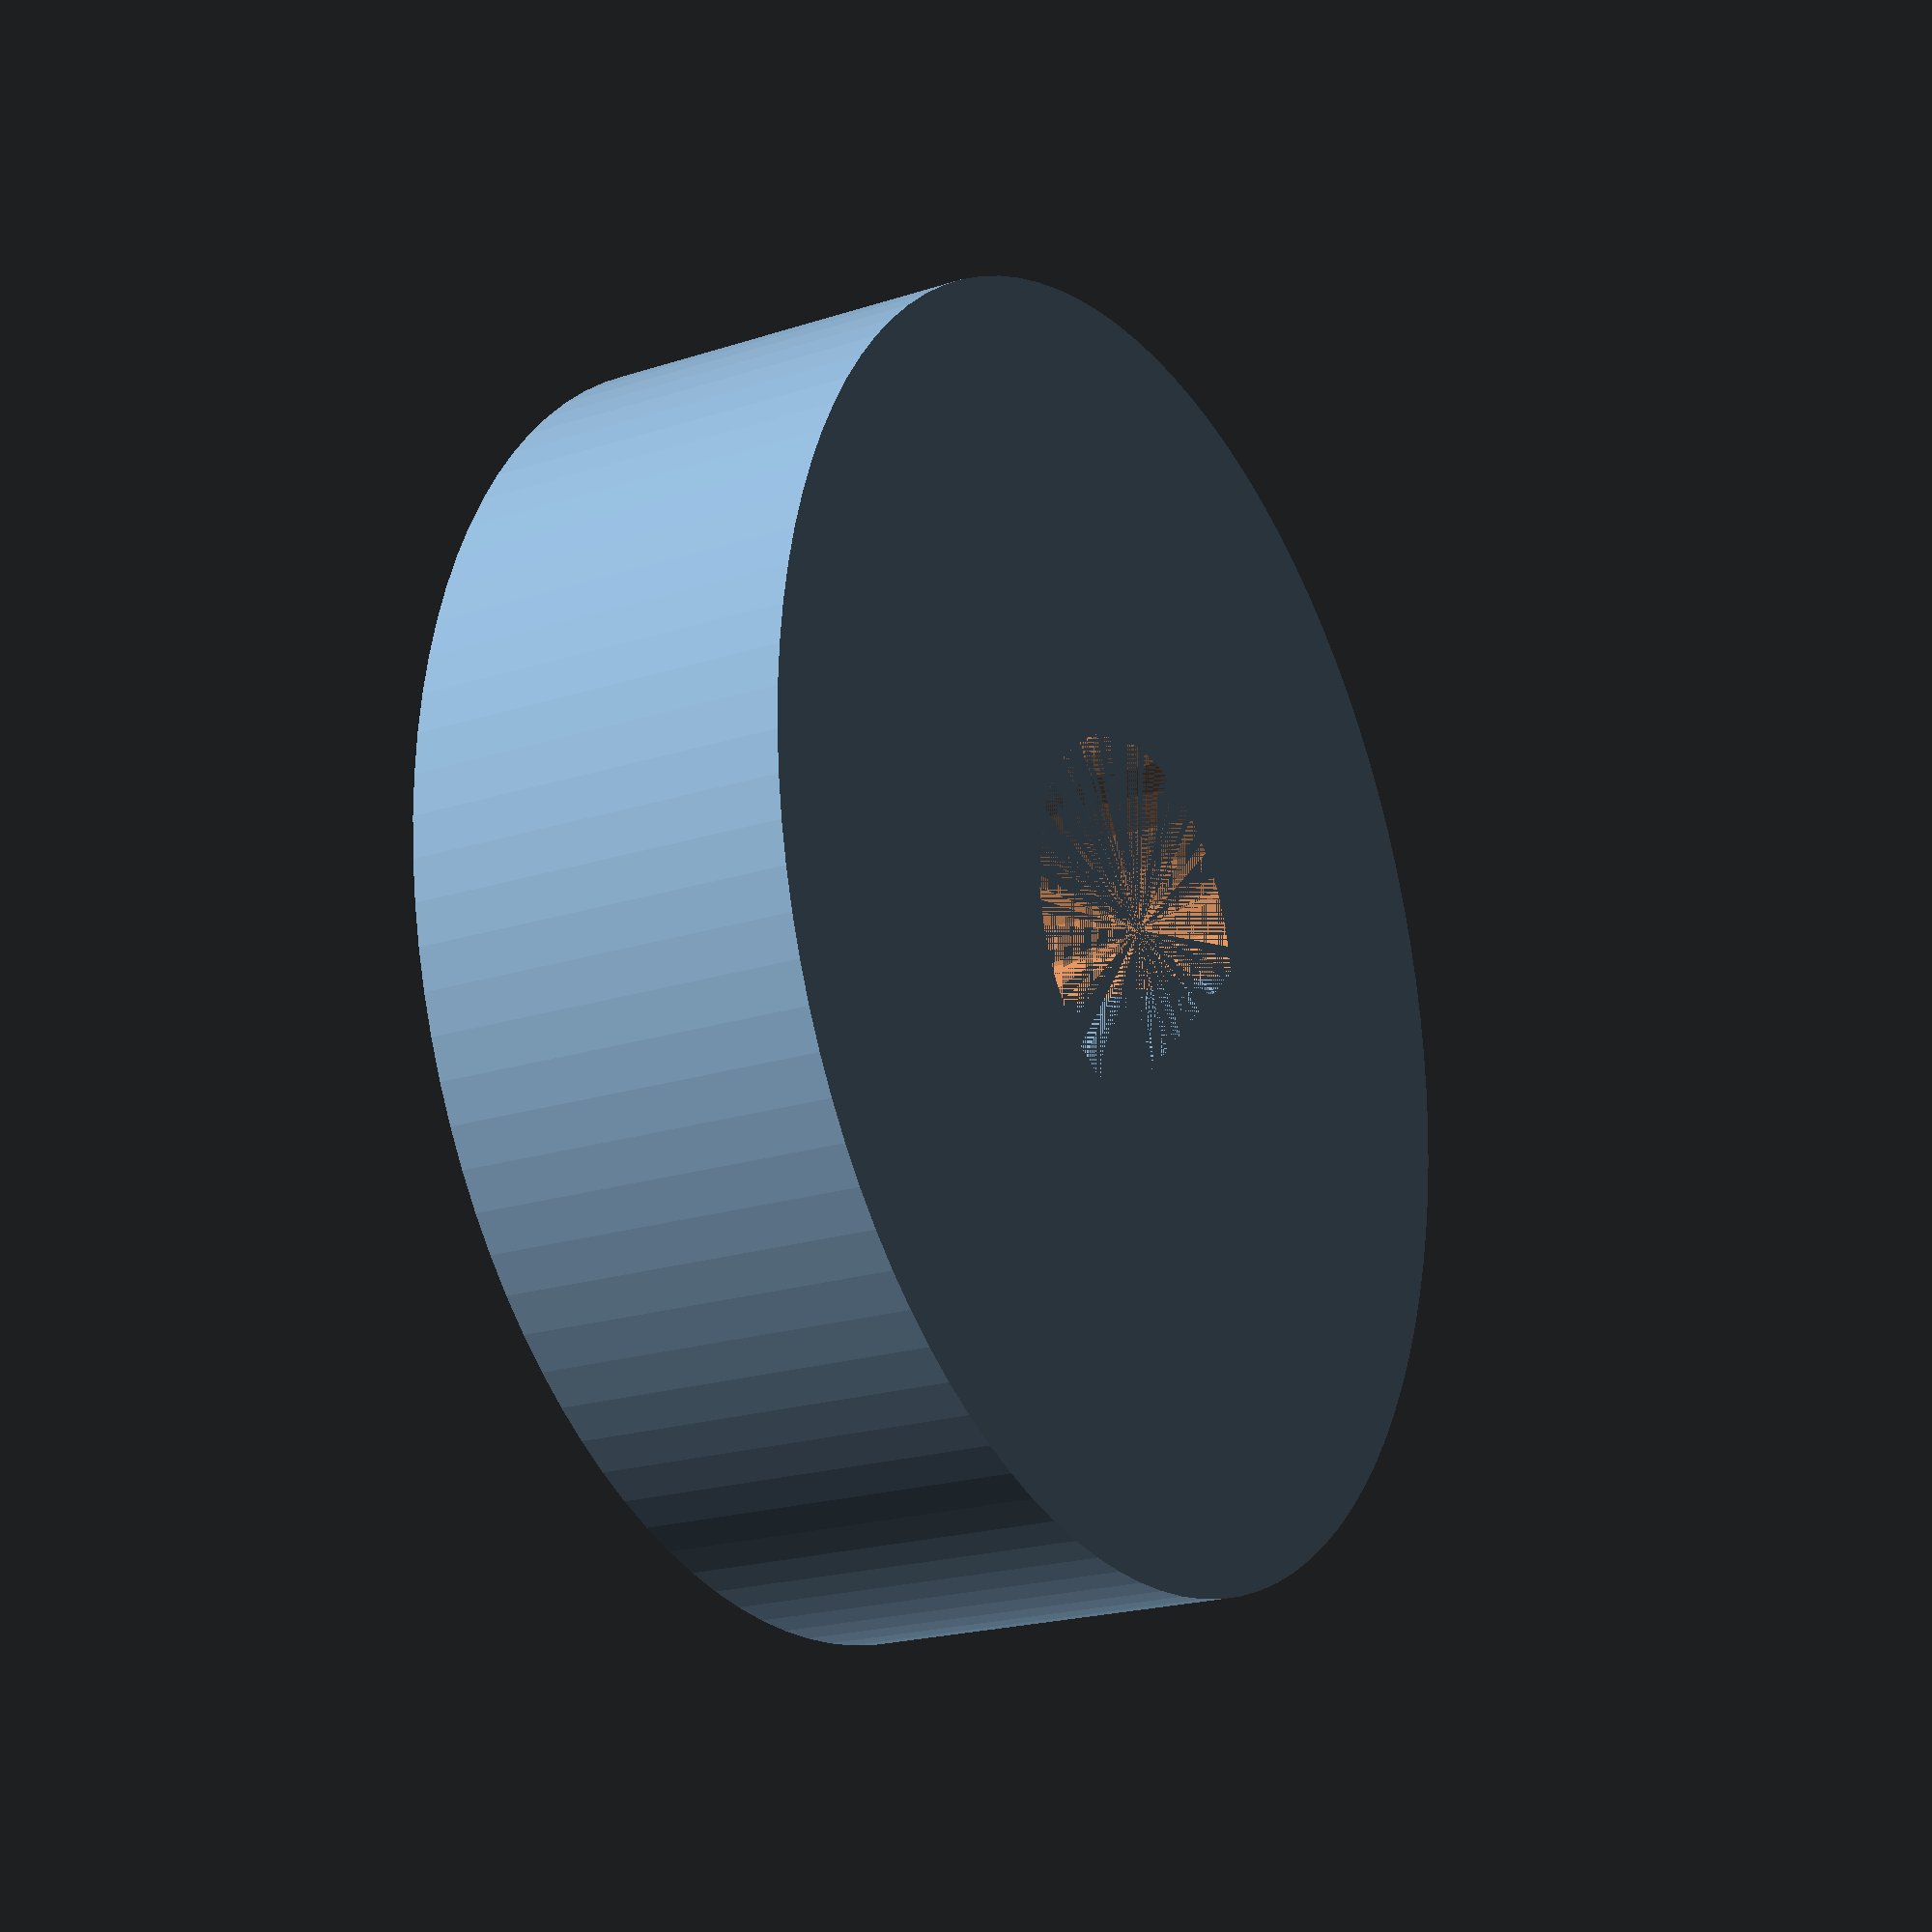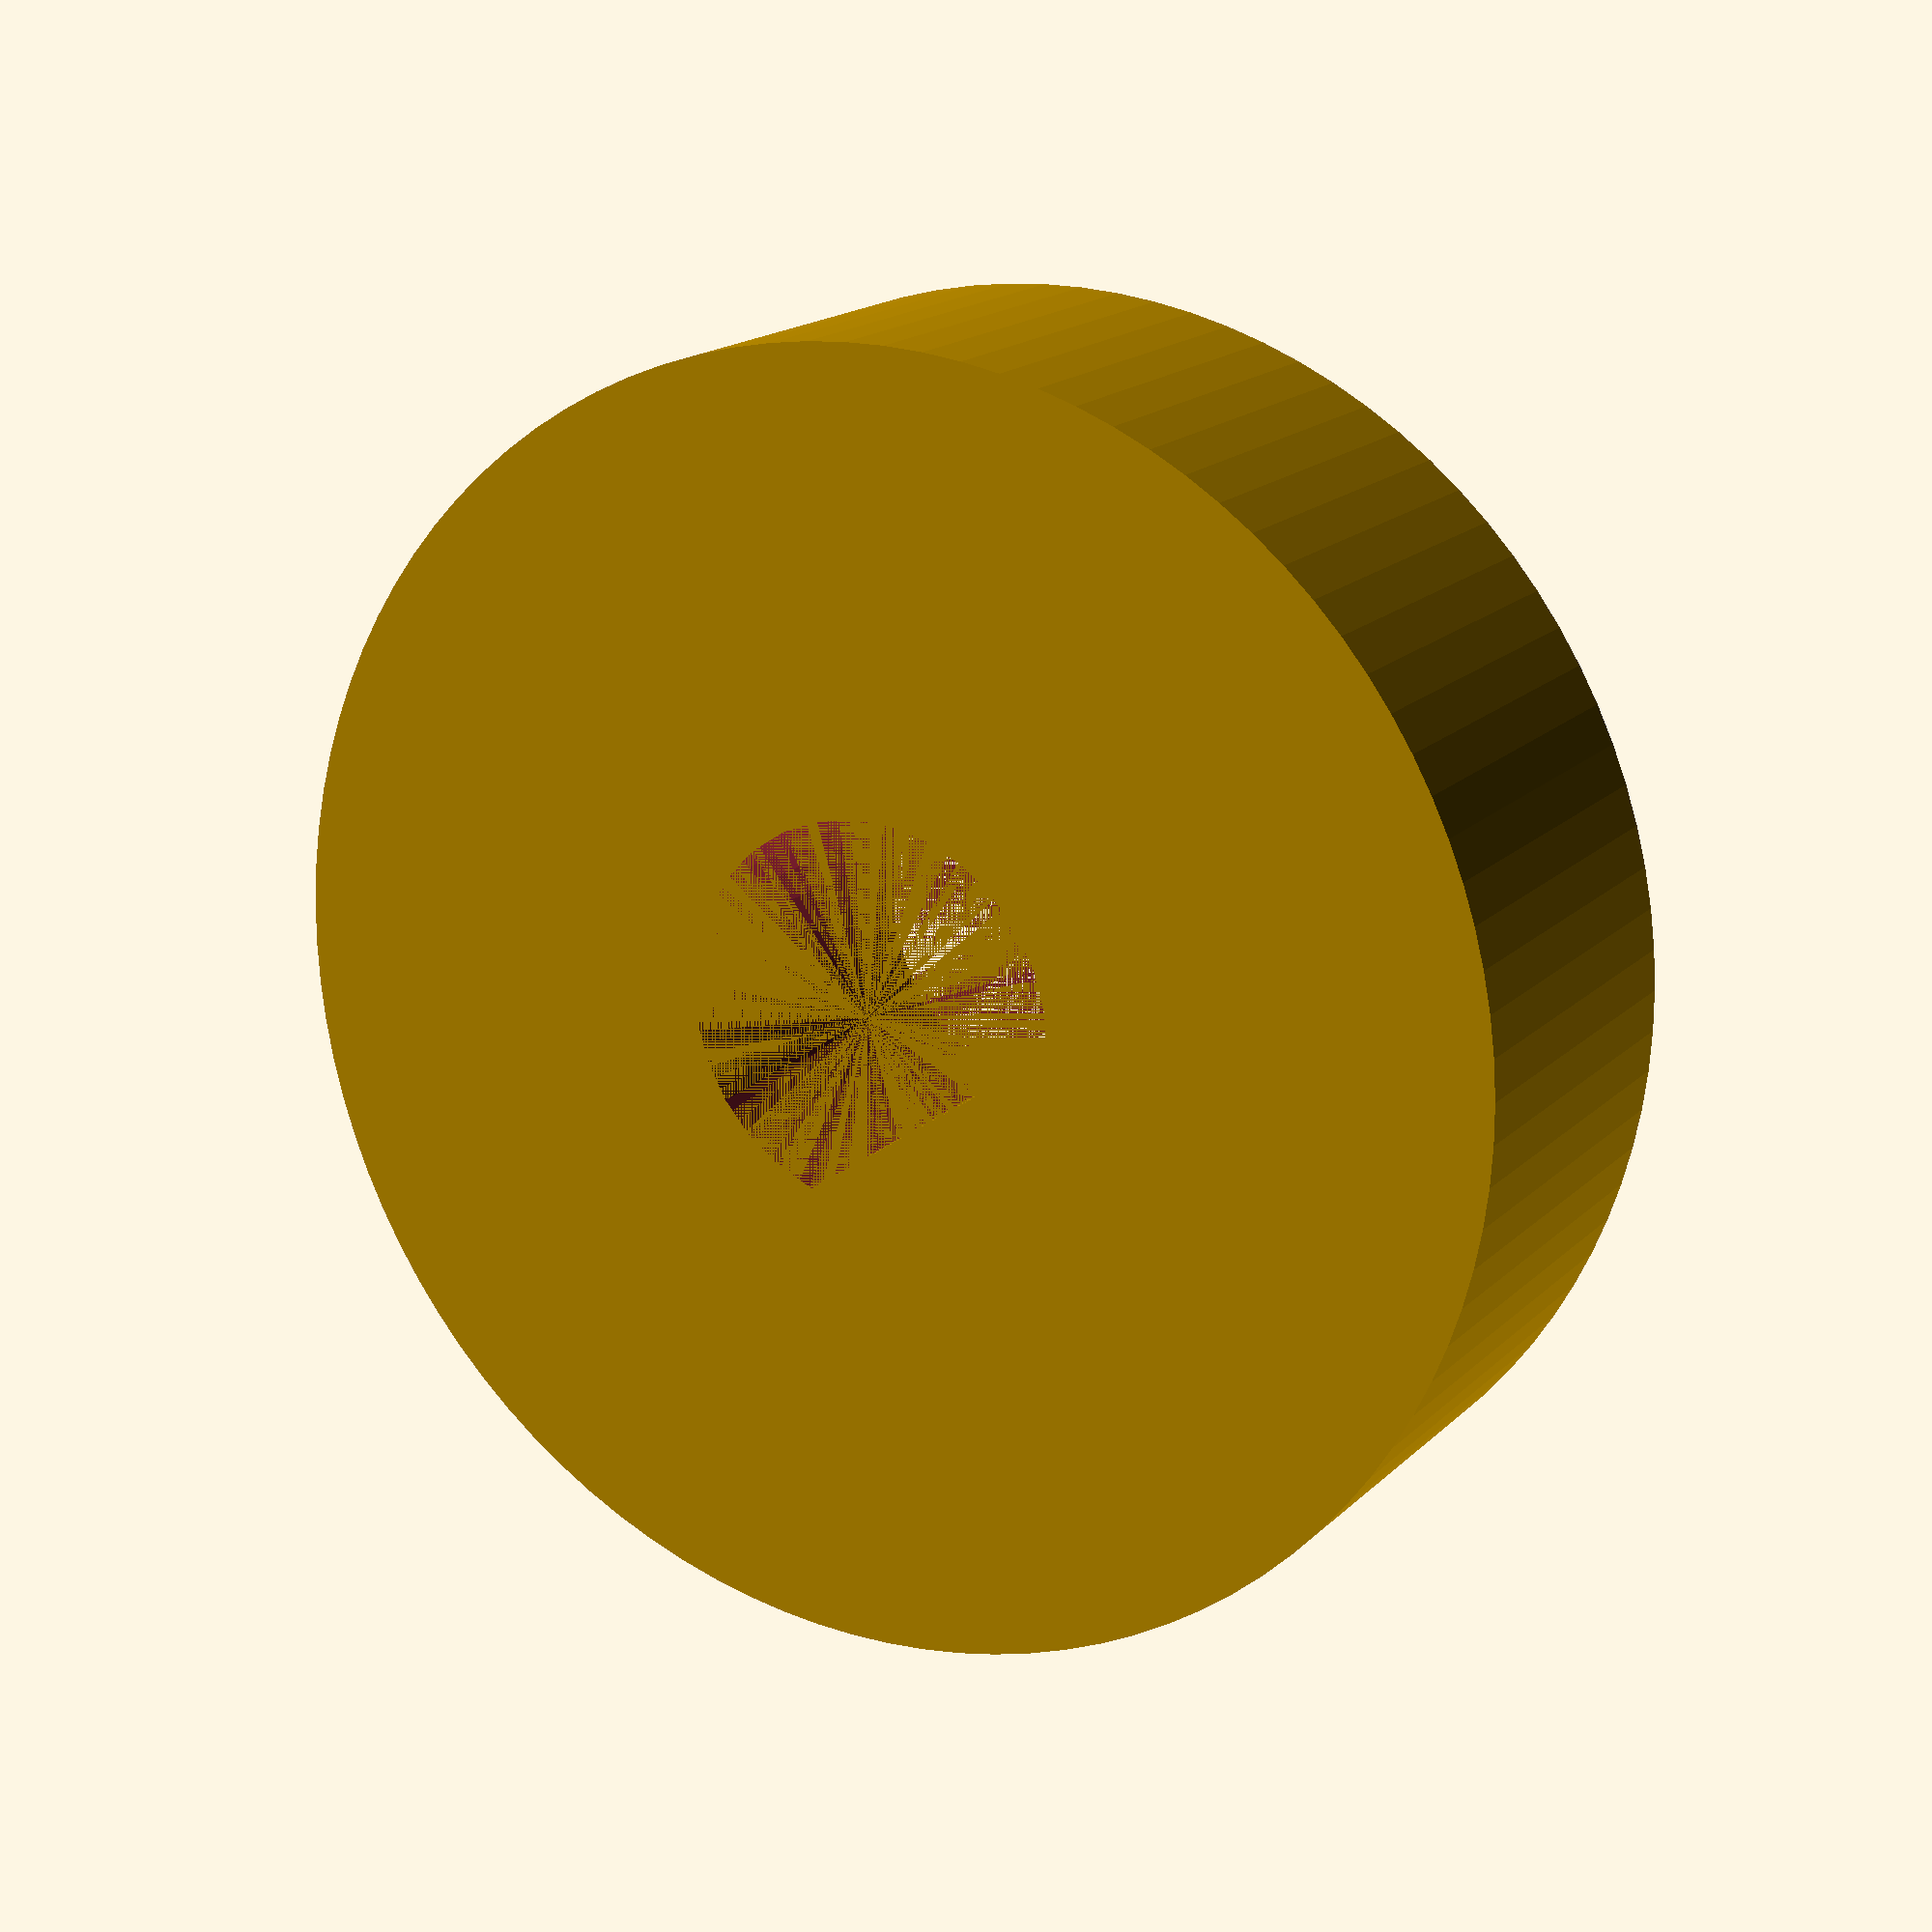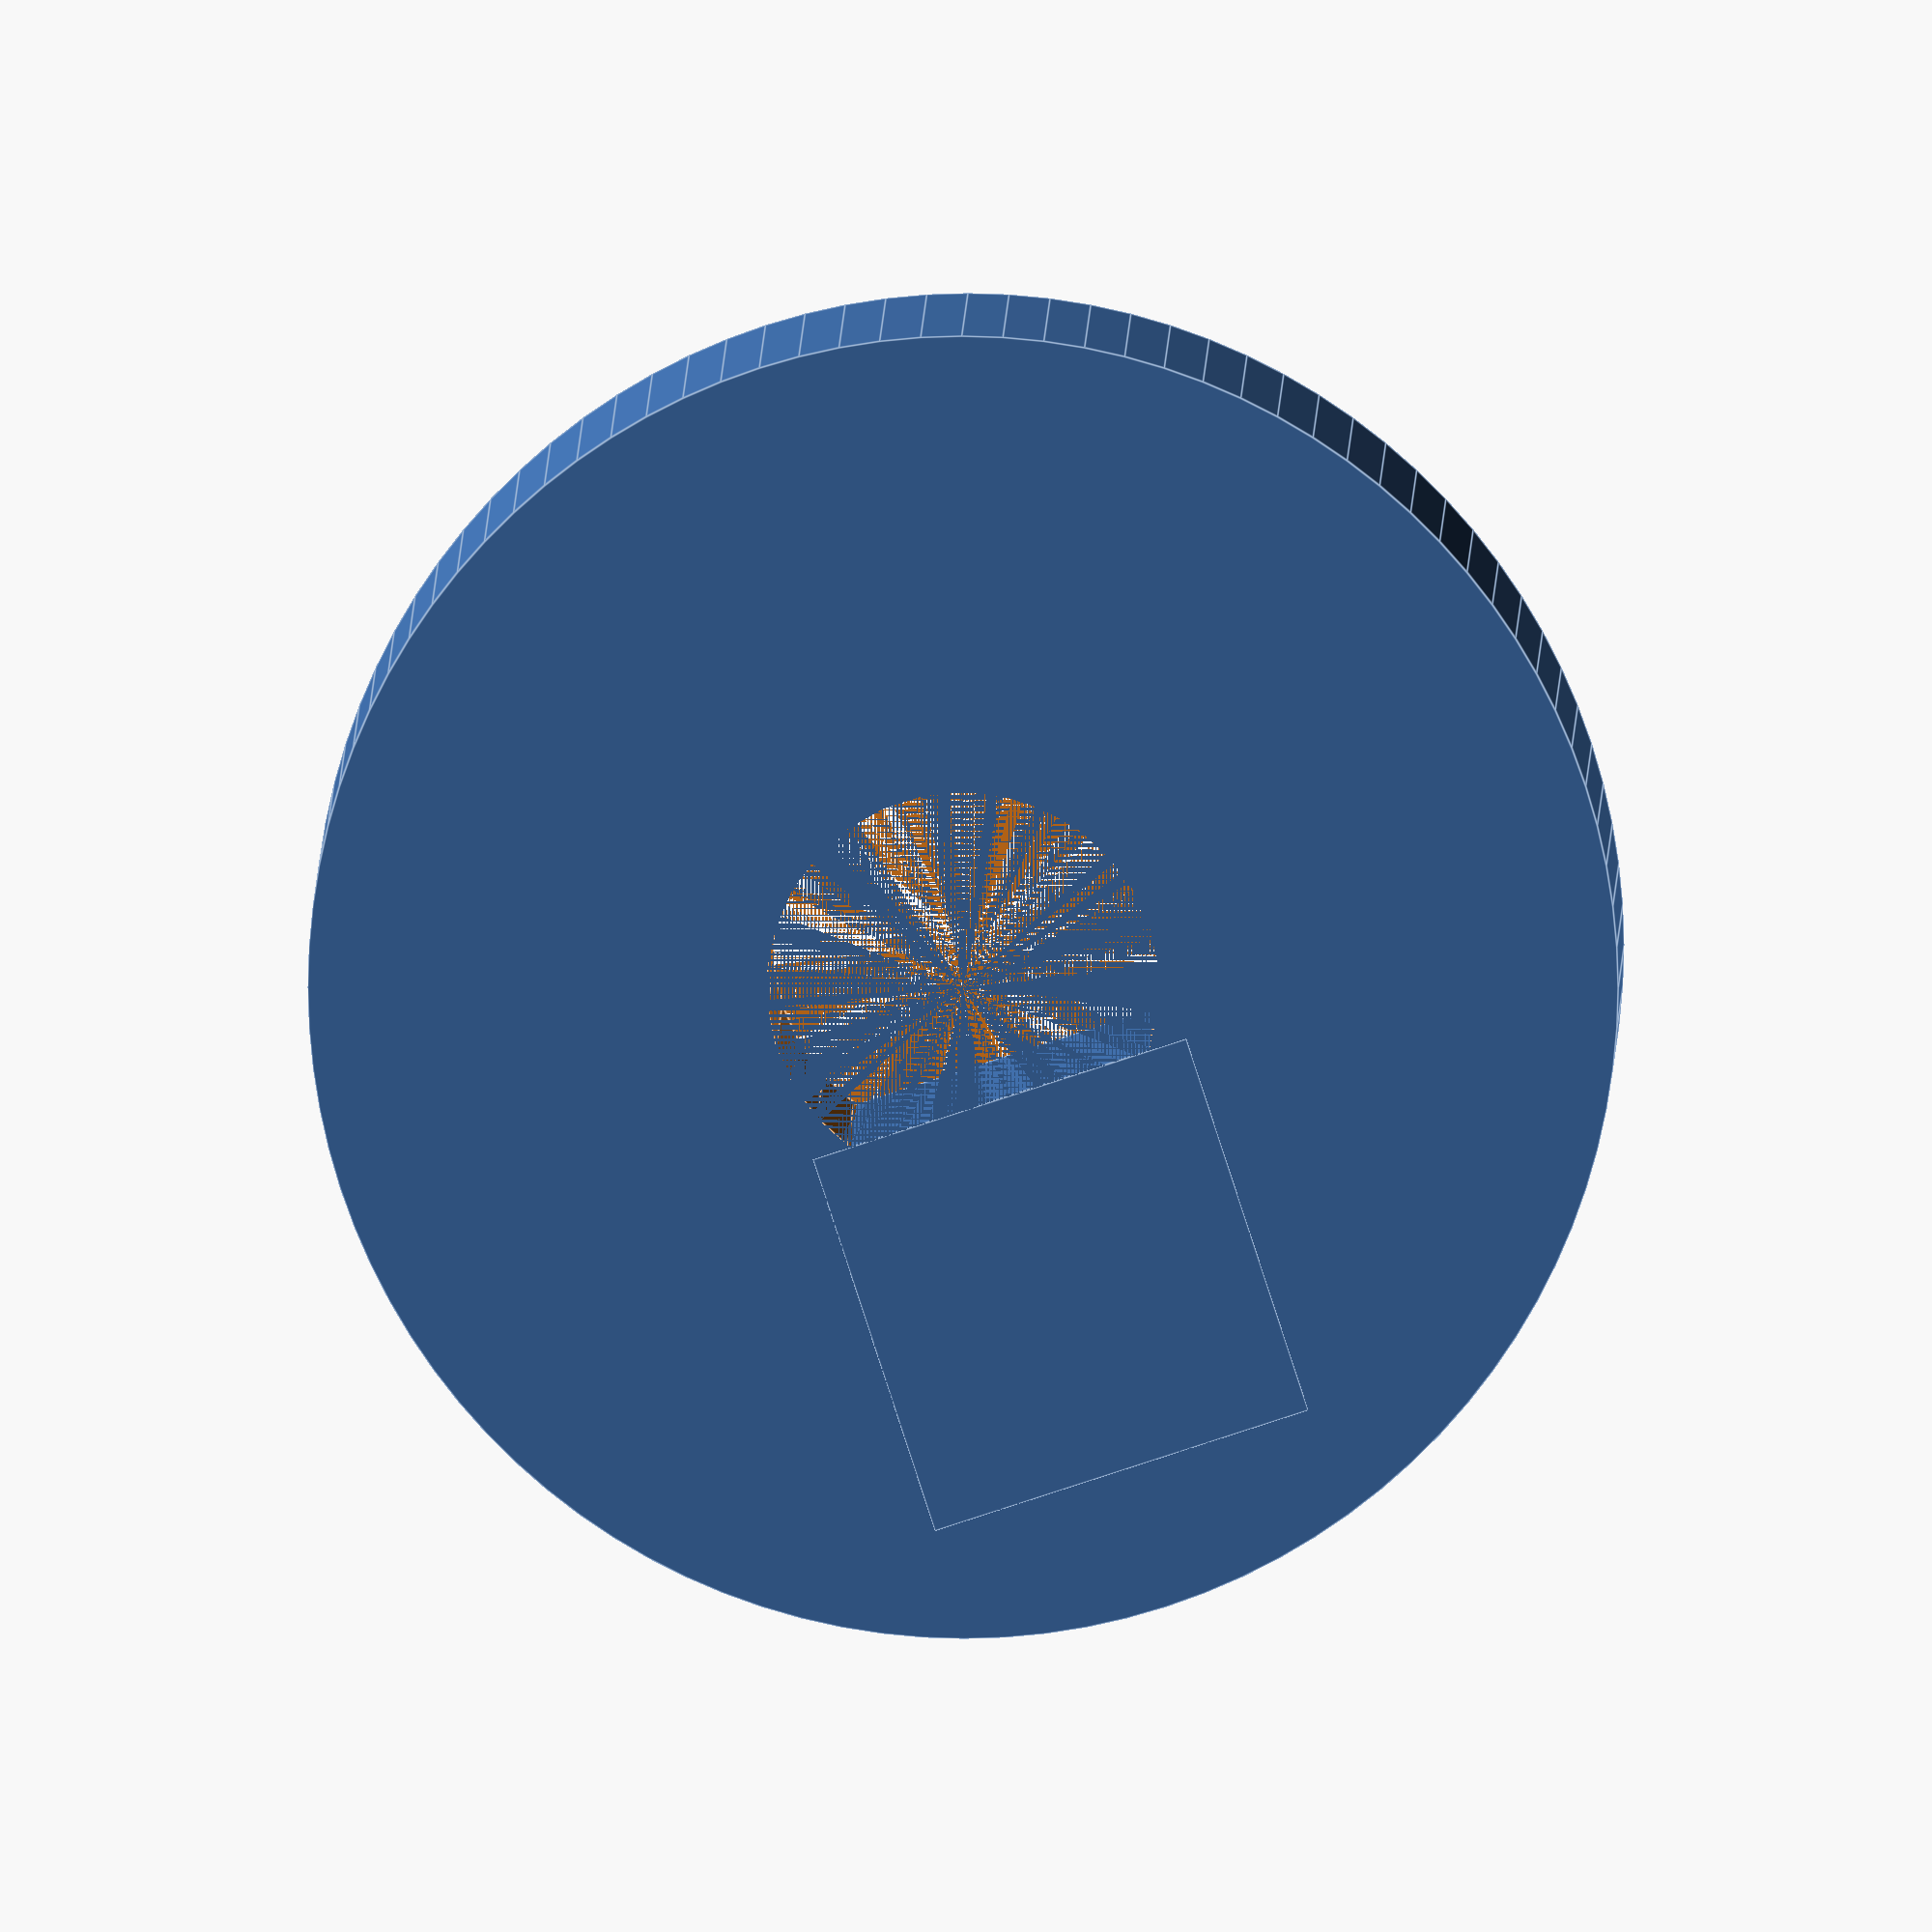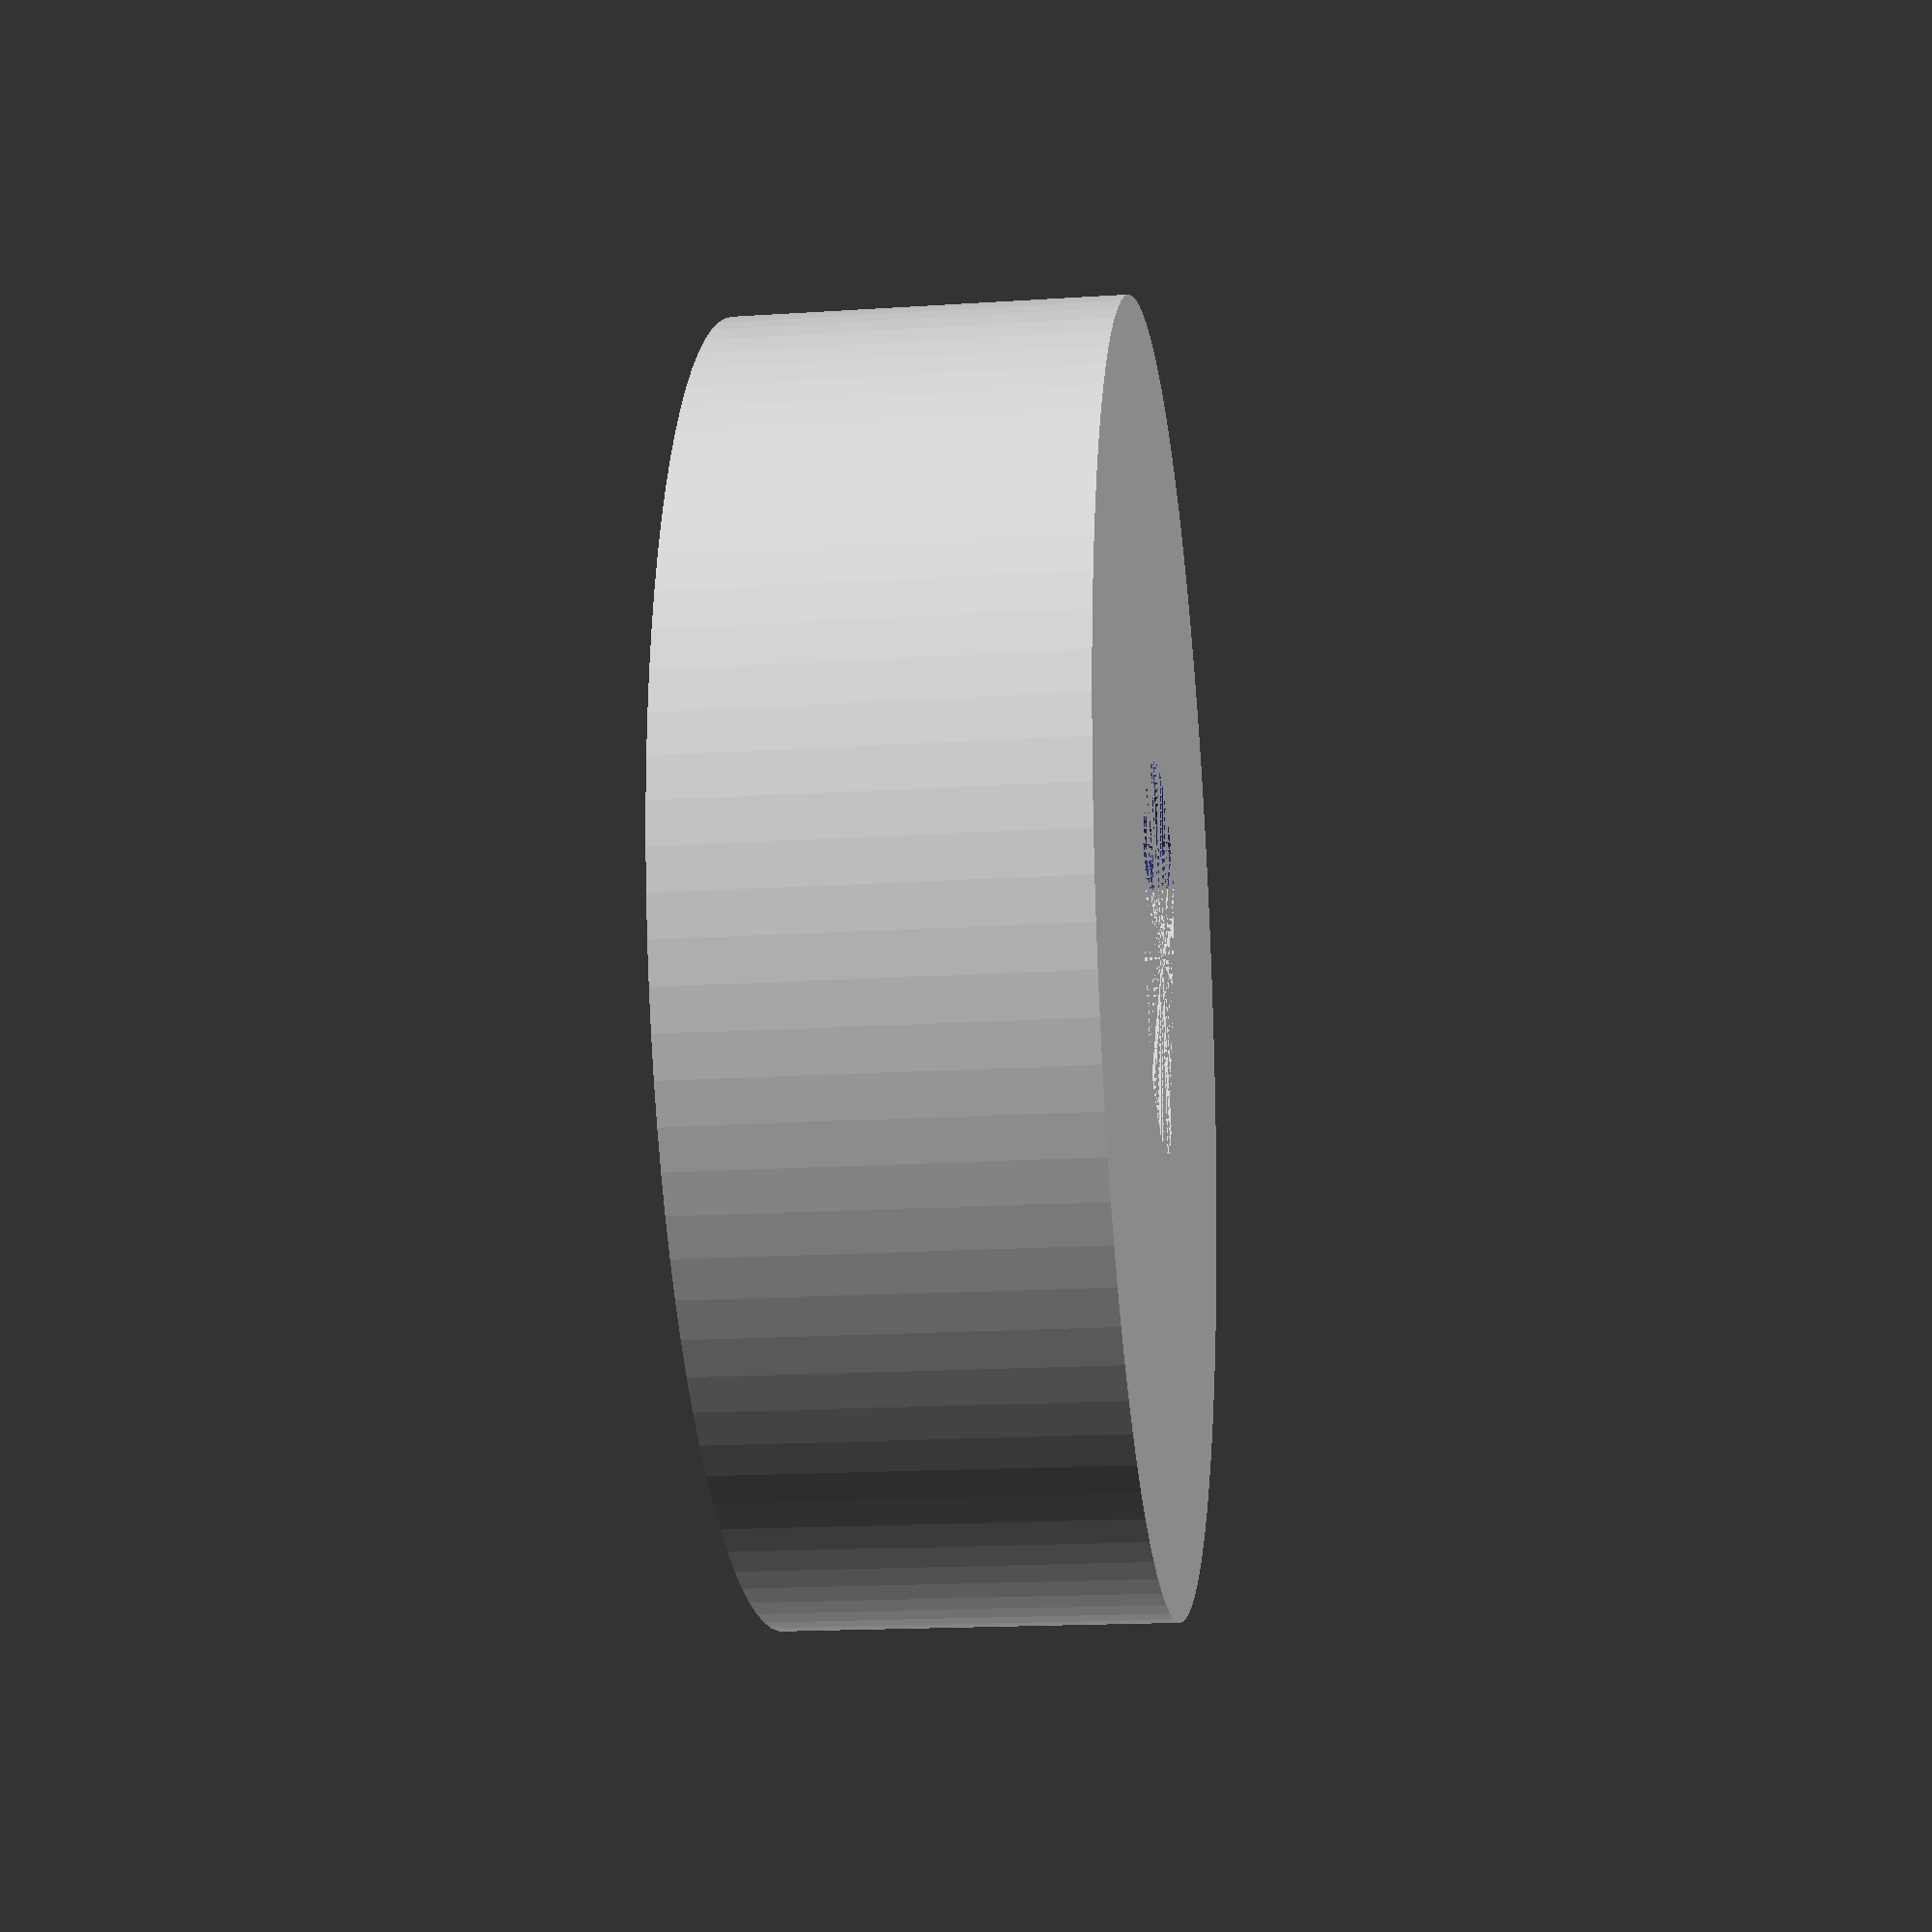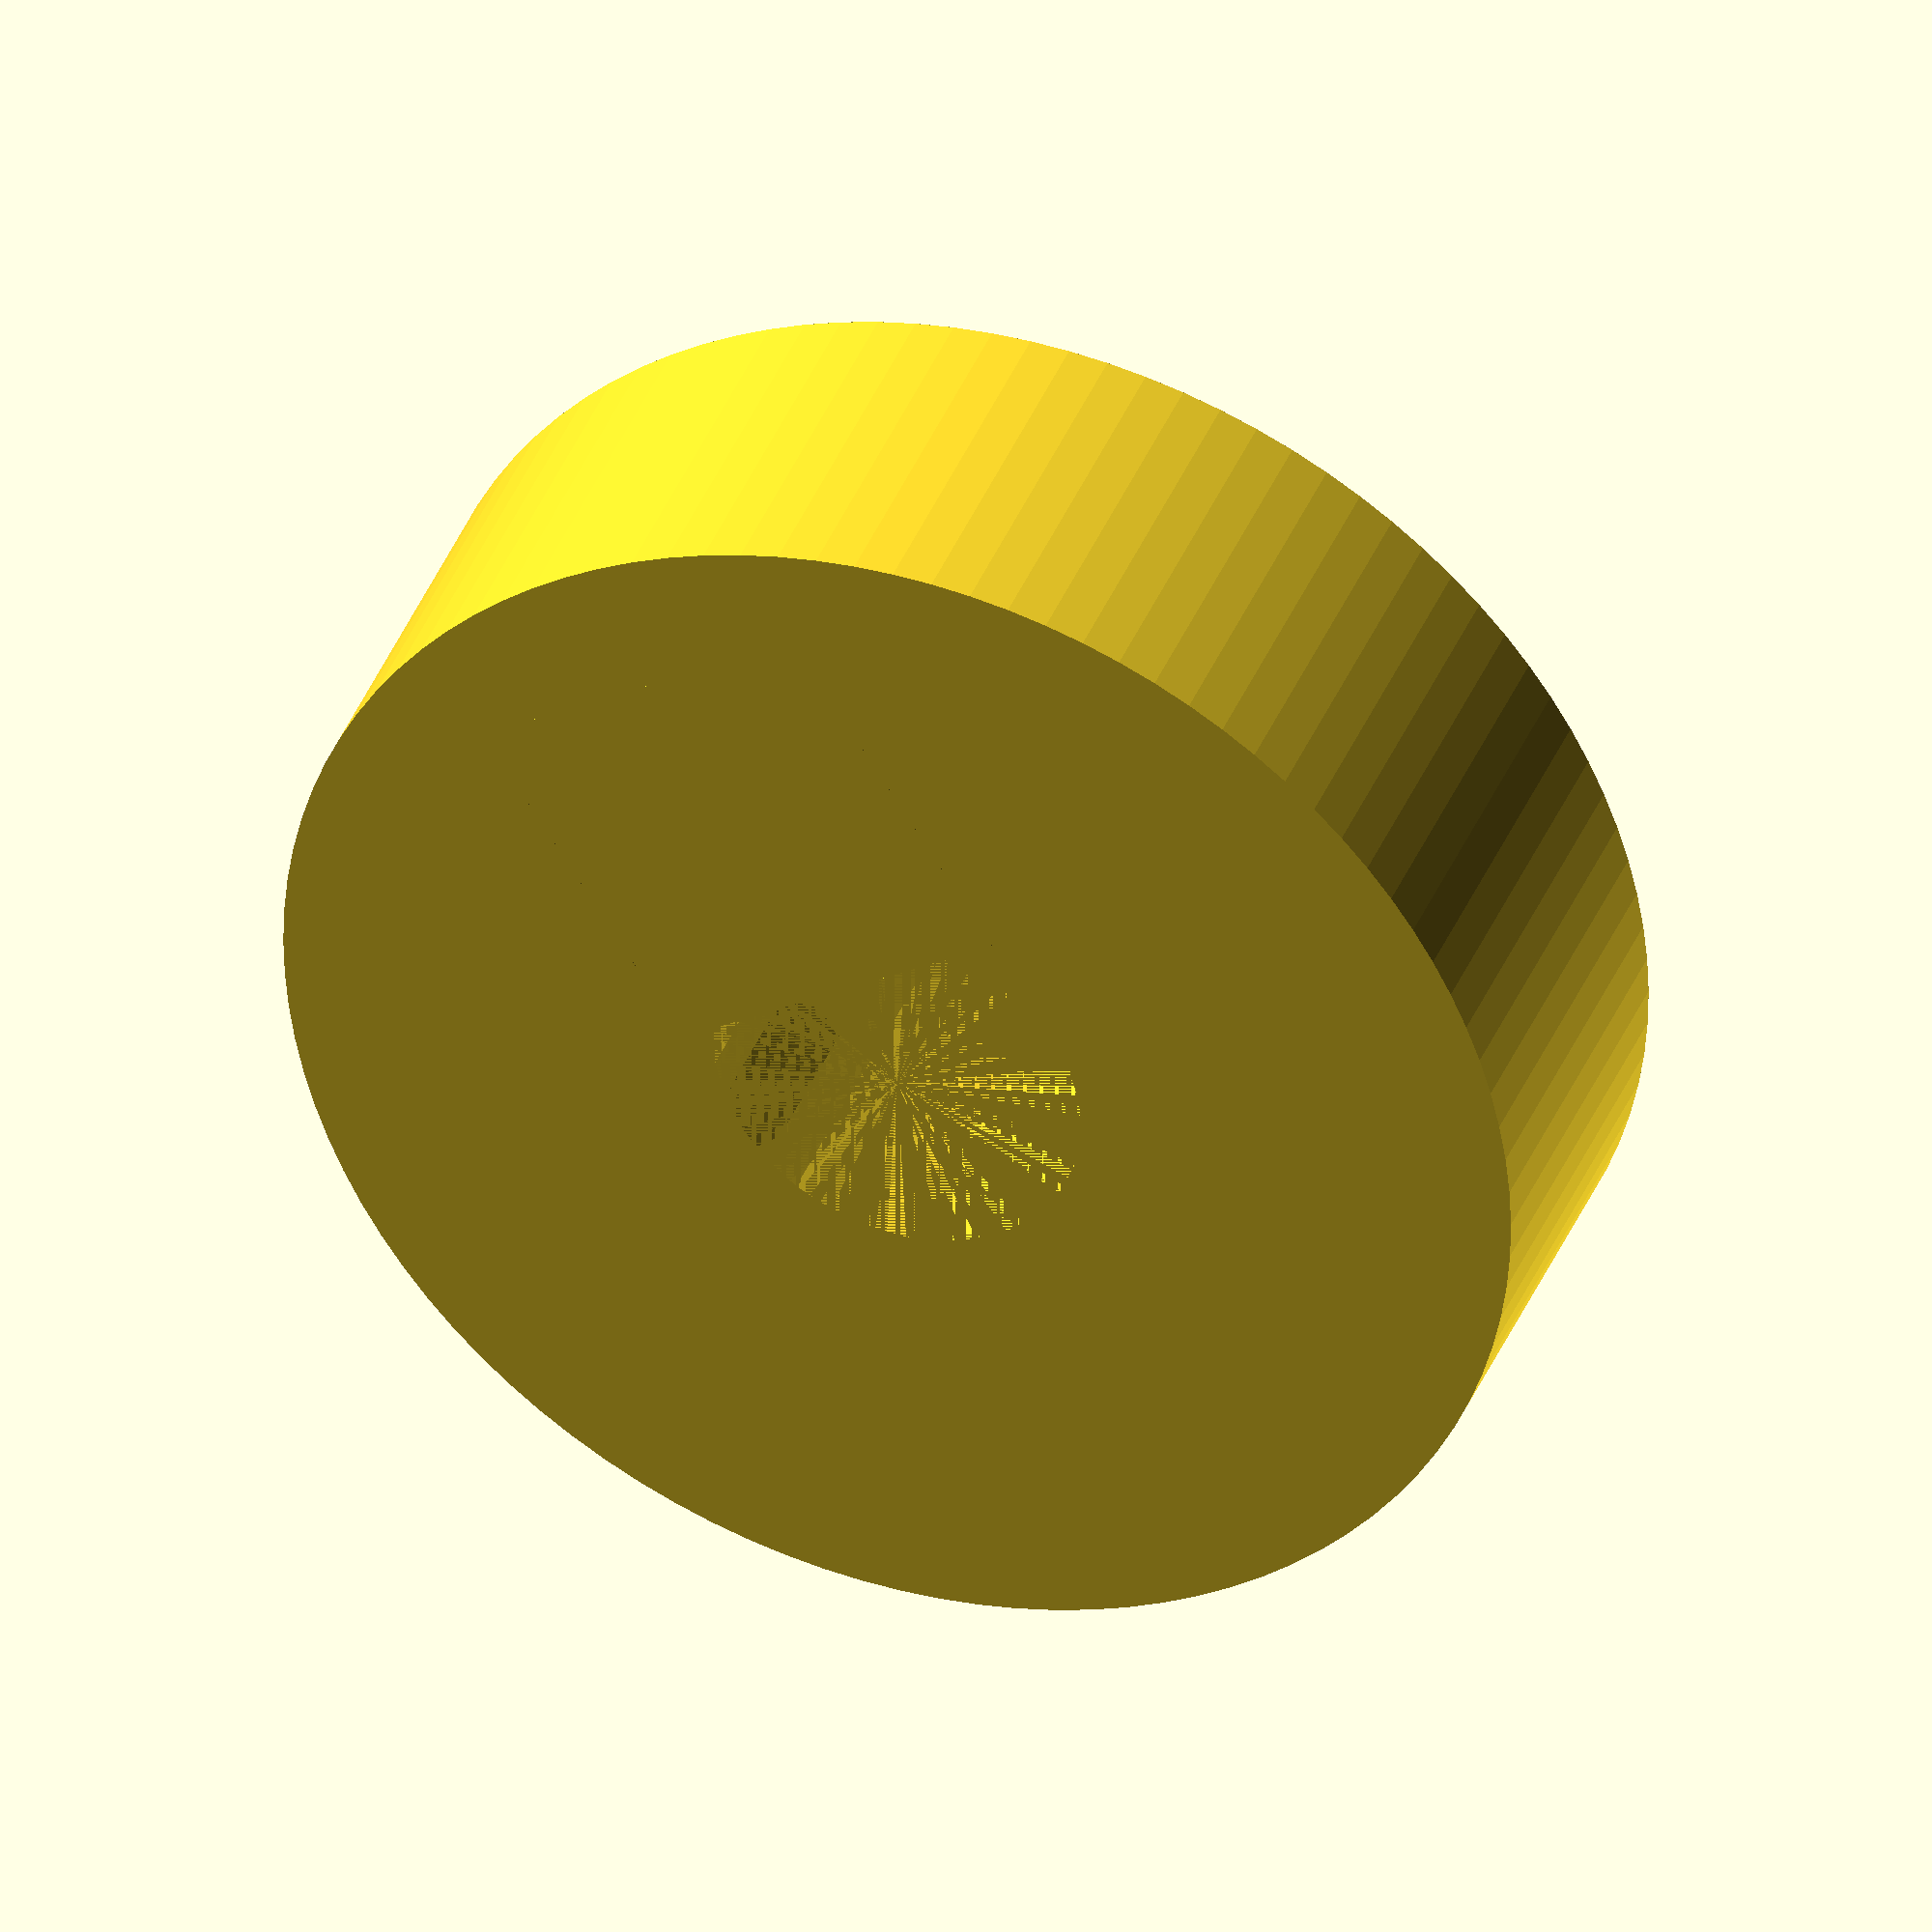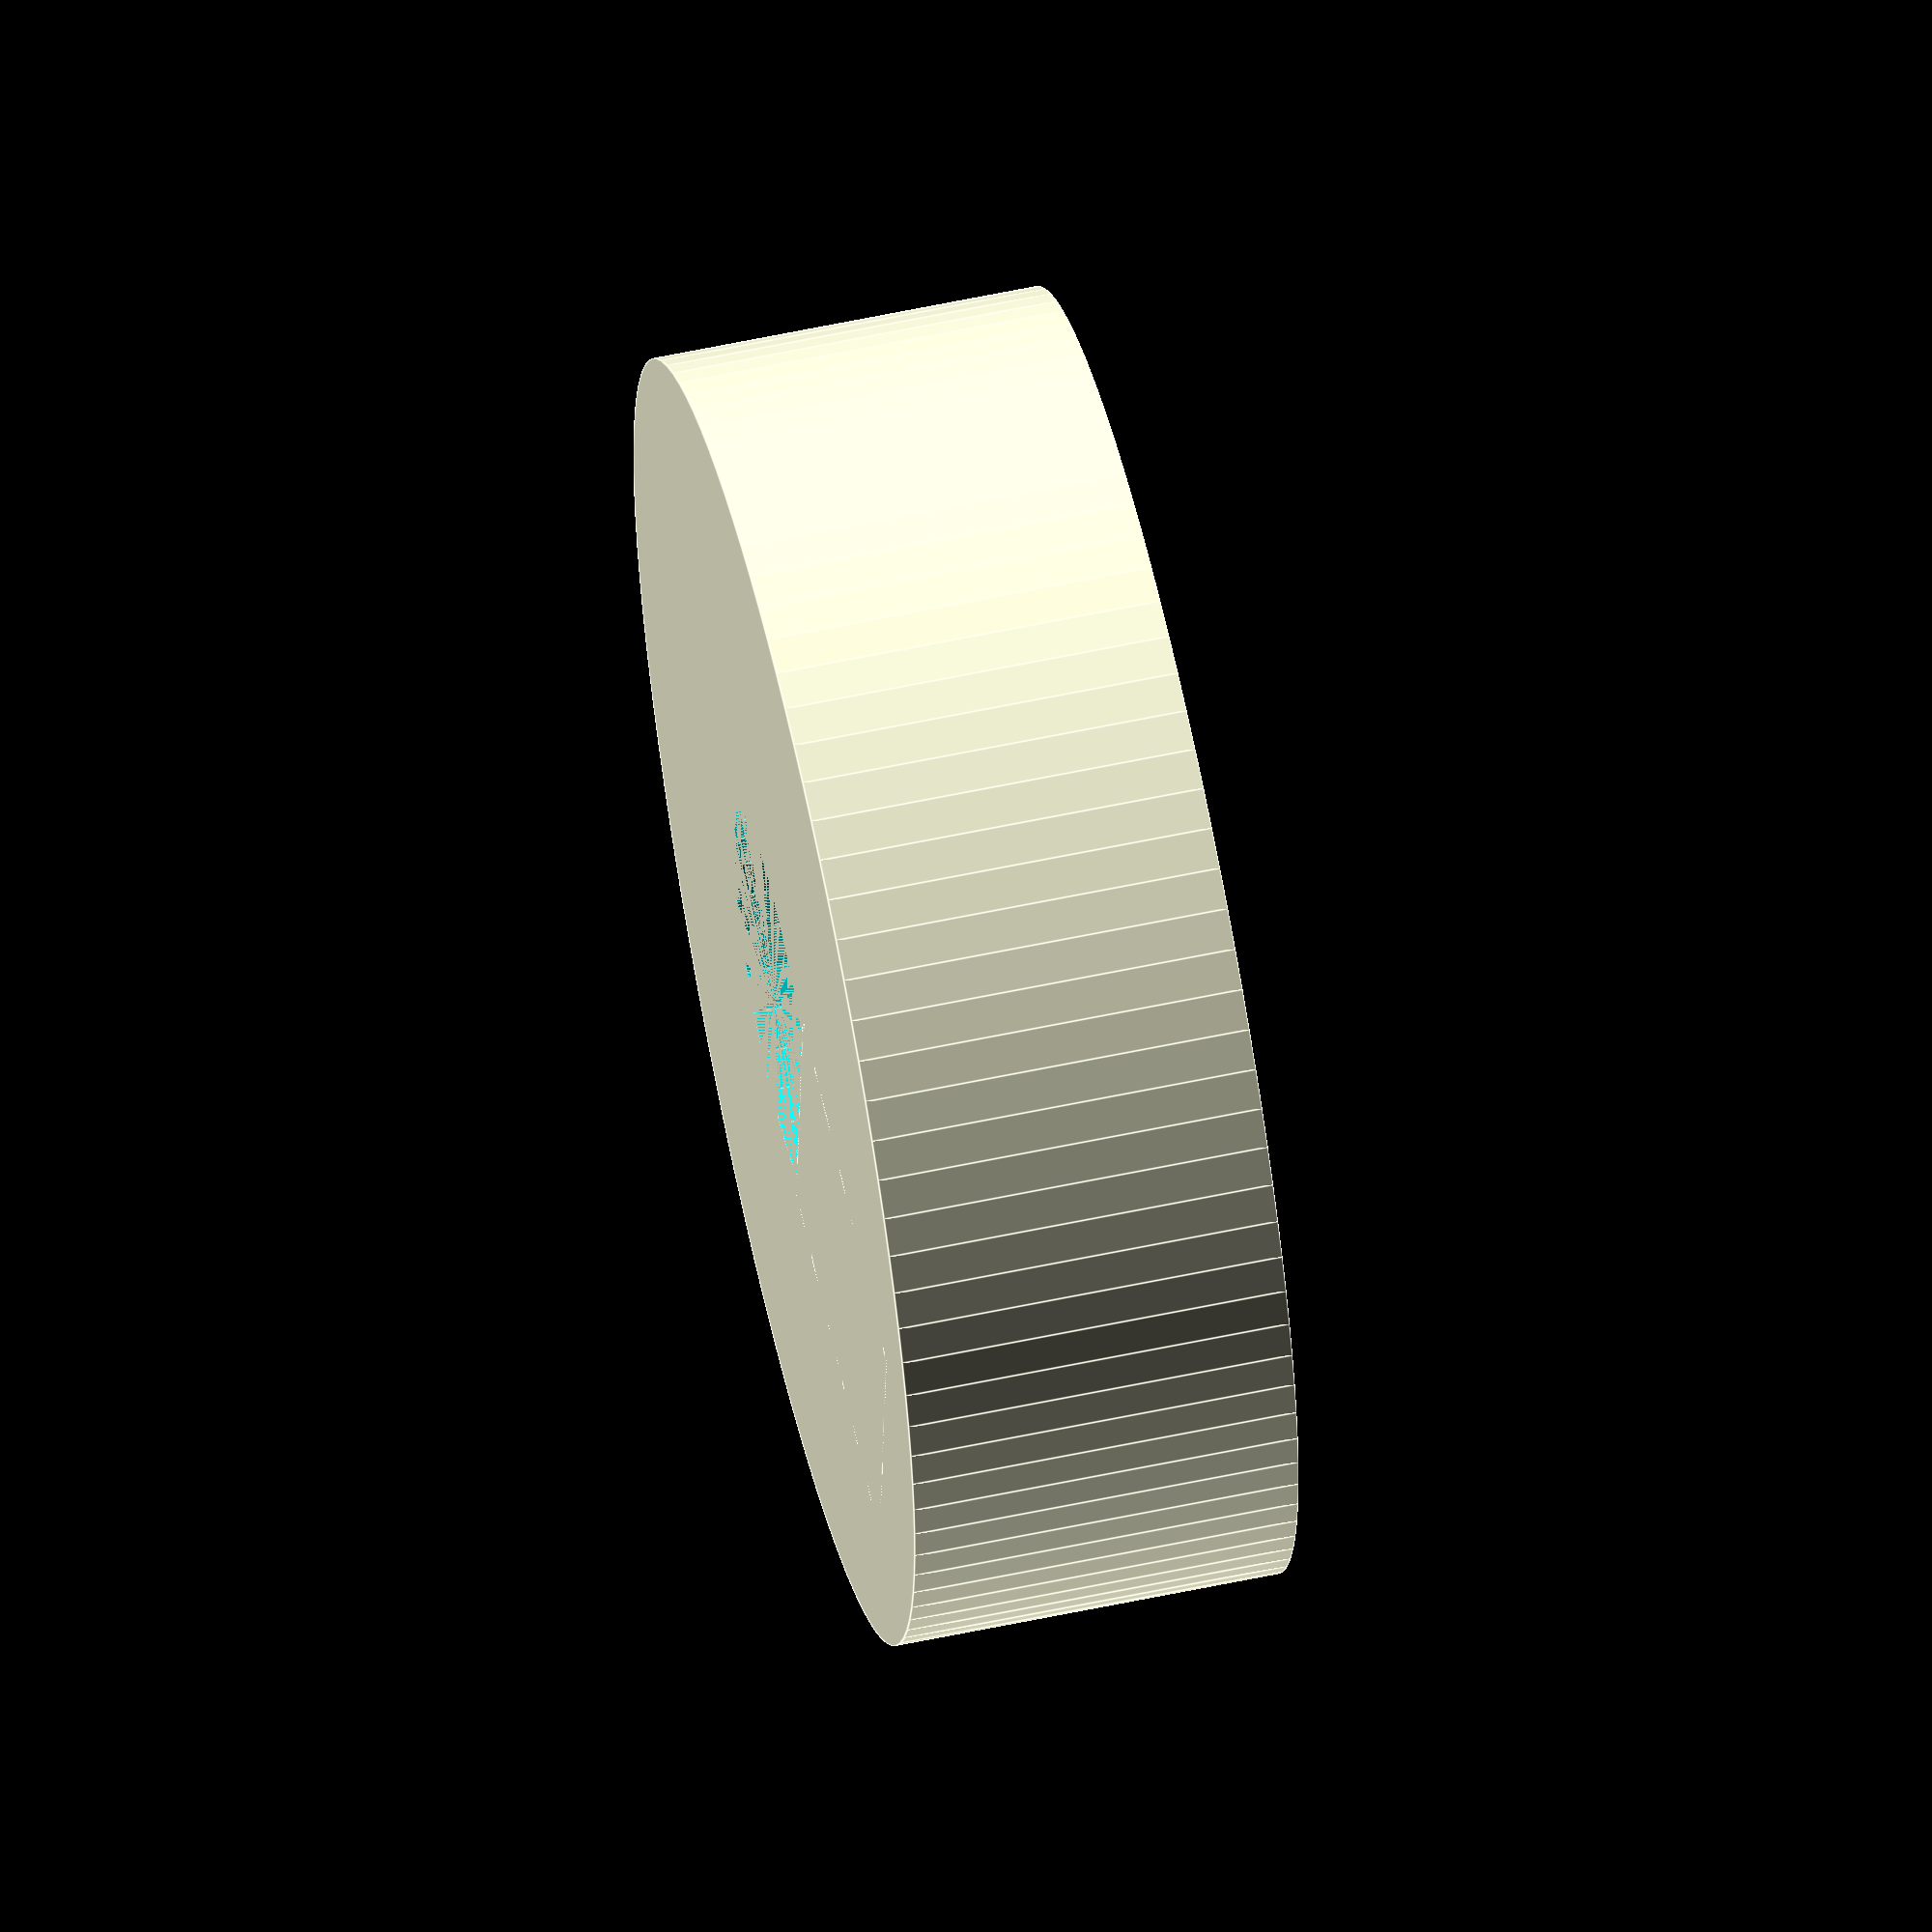
<openscad>
diameter=5;
height=3;

center_diameter=3;
barre=0.6;


difference() {
	cylinder(h = height, r = diameter, center = false, $fn=100);
    cylinder(h = height, r = center_diameter/2, center = false, $fn=30);    
}
translate([-center_diameter/2,center_diameter/2-barre,0]) {
    cube(size=[center_diameter, center_diameter,height], center=false);
}



</openscad>
<views>
elev=200.6 azim=317.9 roll=239.4 proj=p view=solid
elev=343.1 azim=214.1 roll=209.0 proj=p view=wireframe
elev=353.7 azim=198.1 roll=180.9 proj=o view=edges
elev=17.2 azim=104.4 roll=277.5 proj=p view=wireframe
elev=140.7 azim=212.8 roll=339.5 proj=o view=solid
elev=121.1 azim=85.4 roll=282.4 proj=o view=edges
</views>
